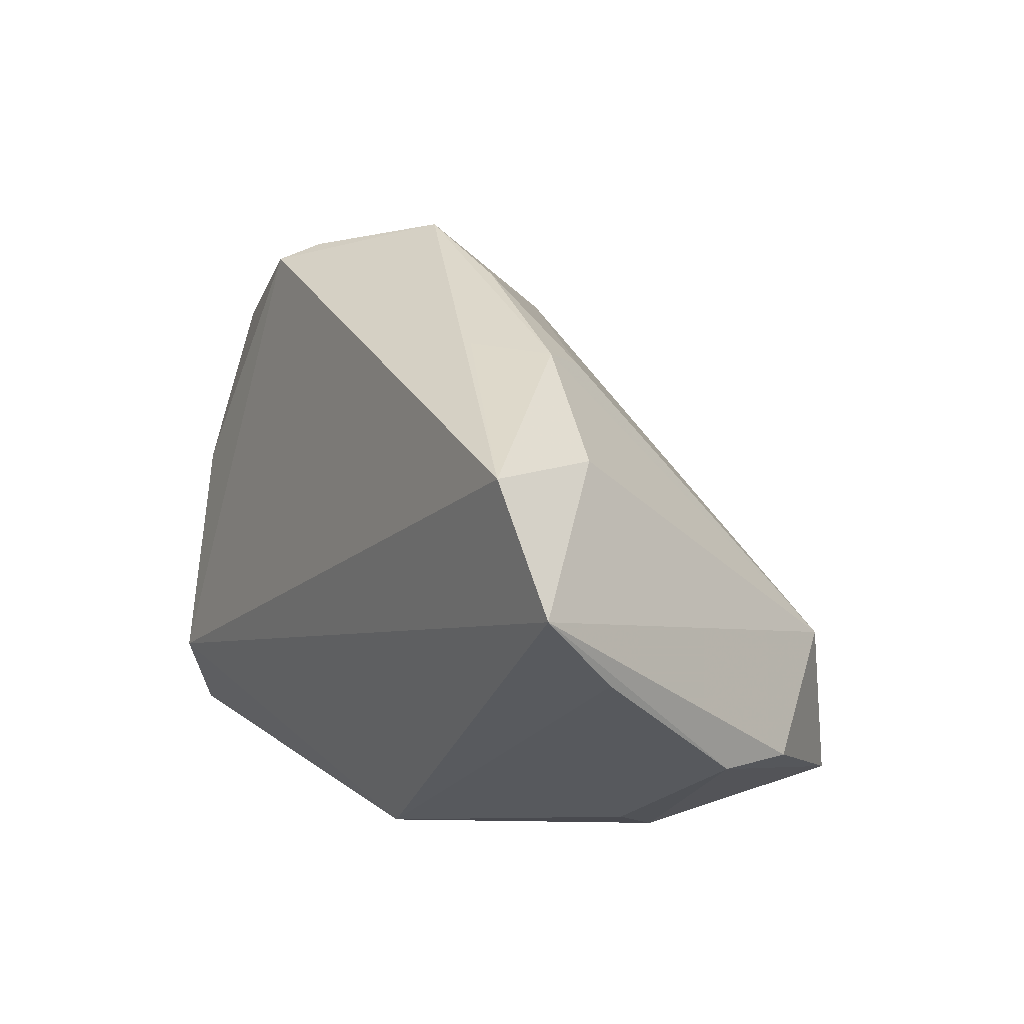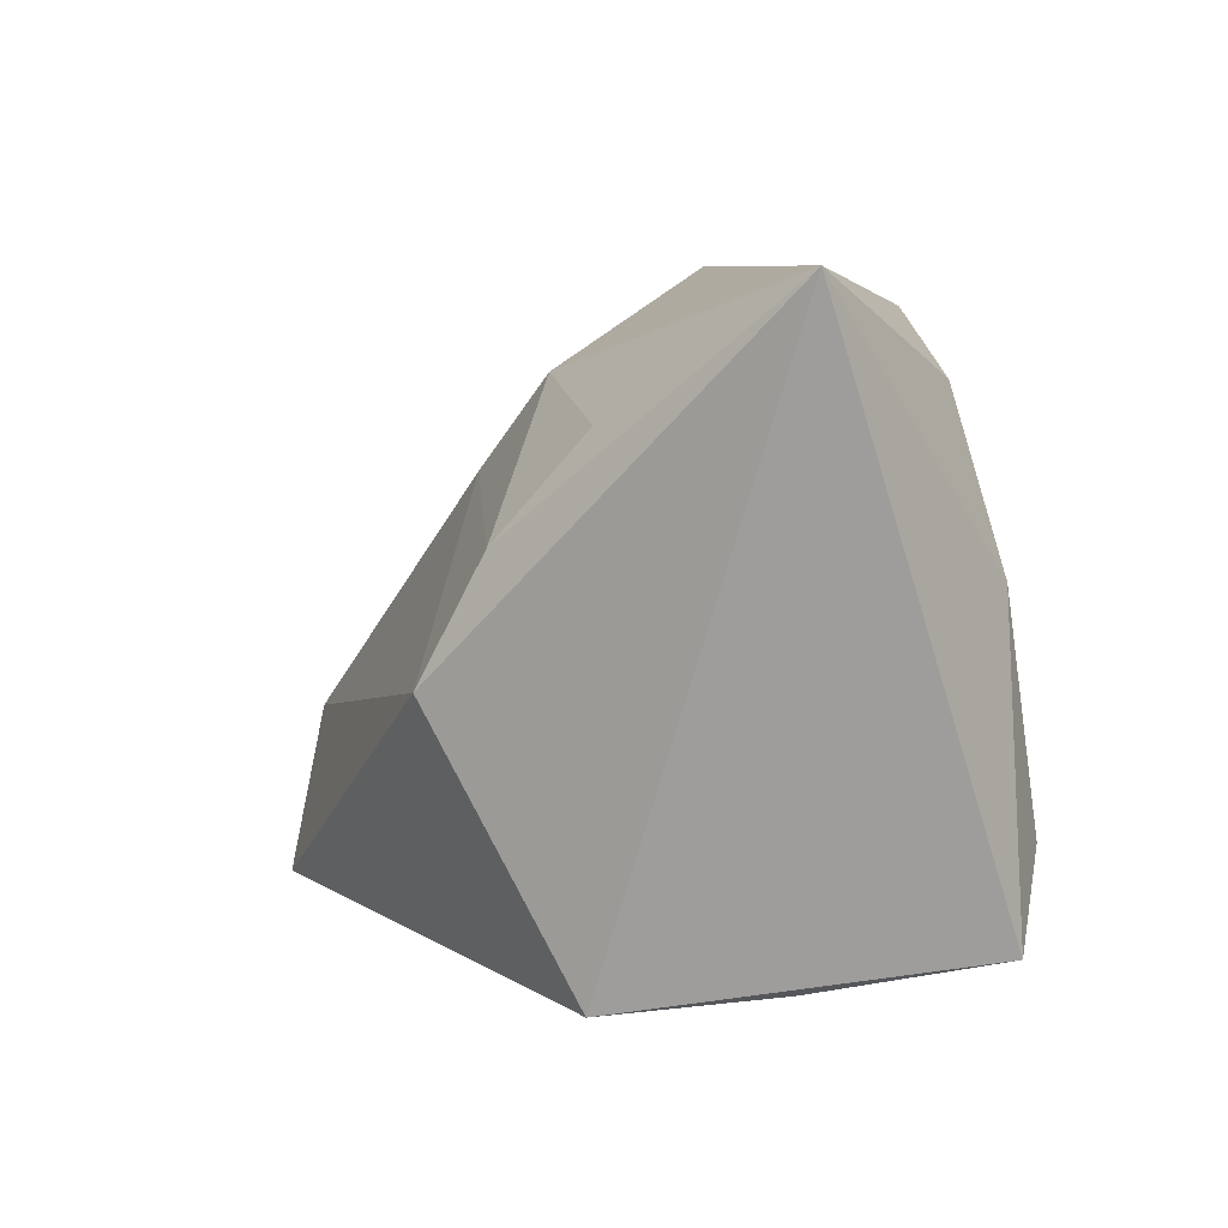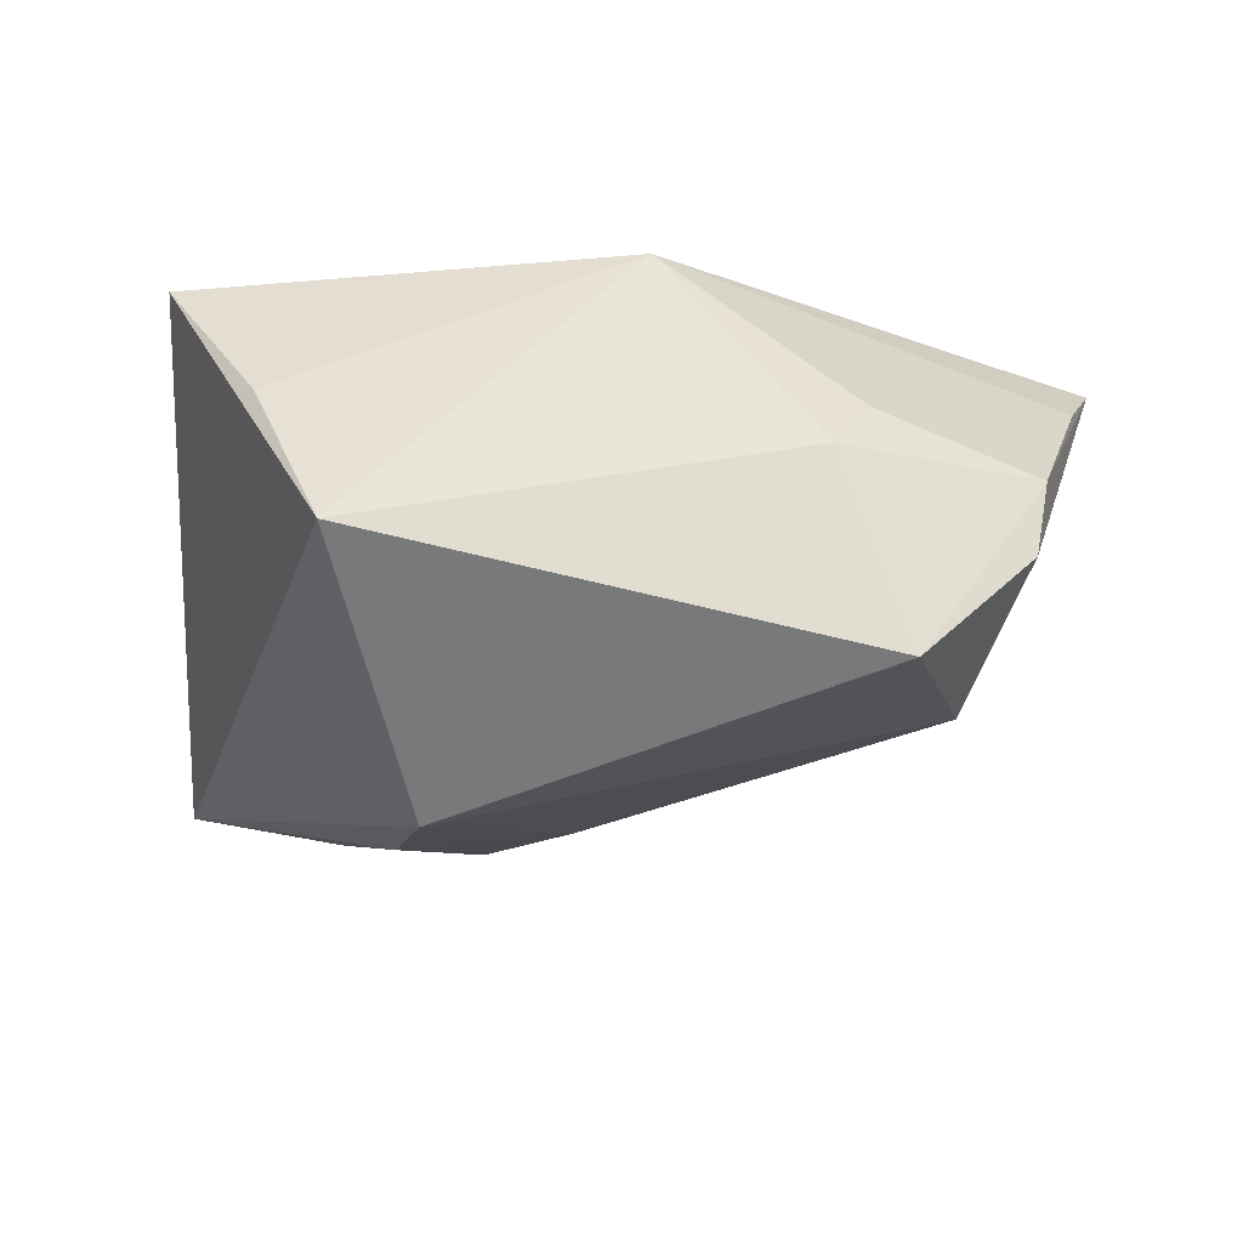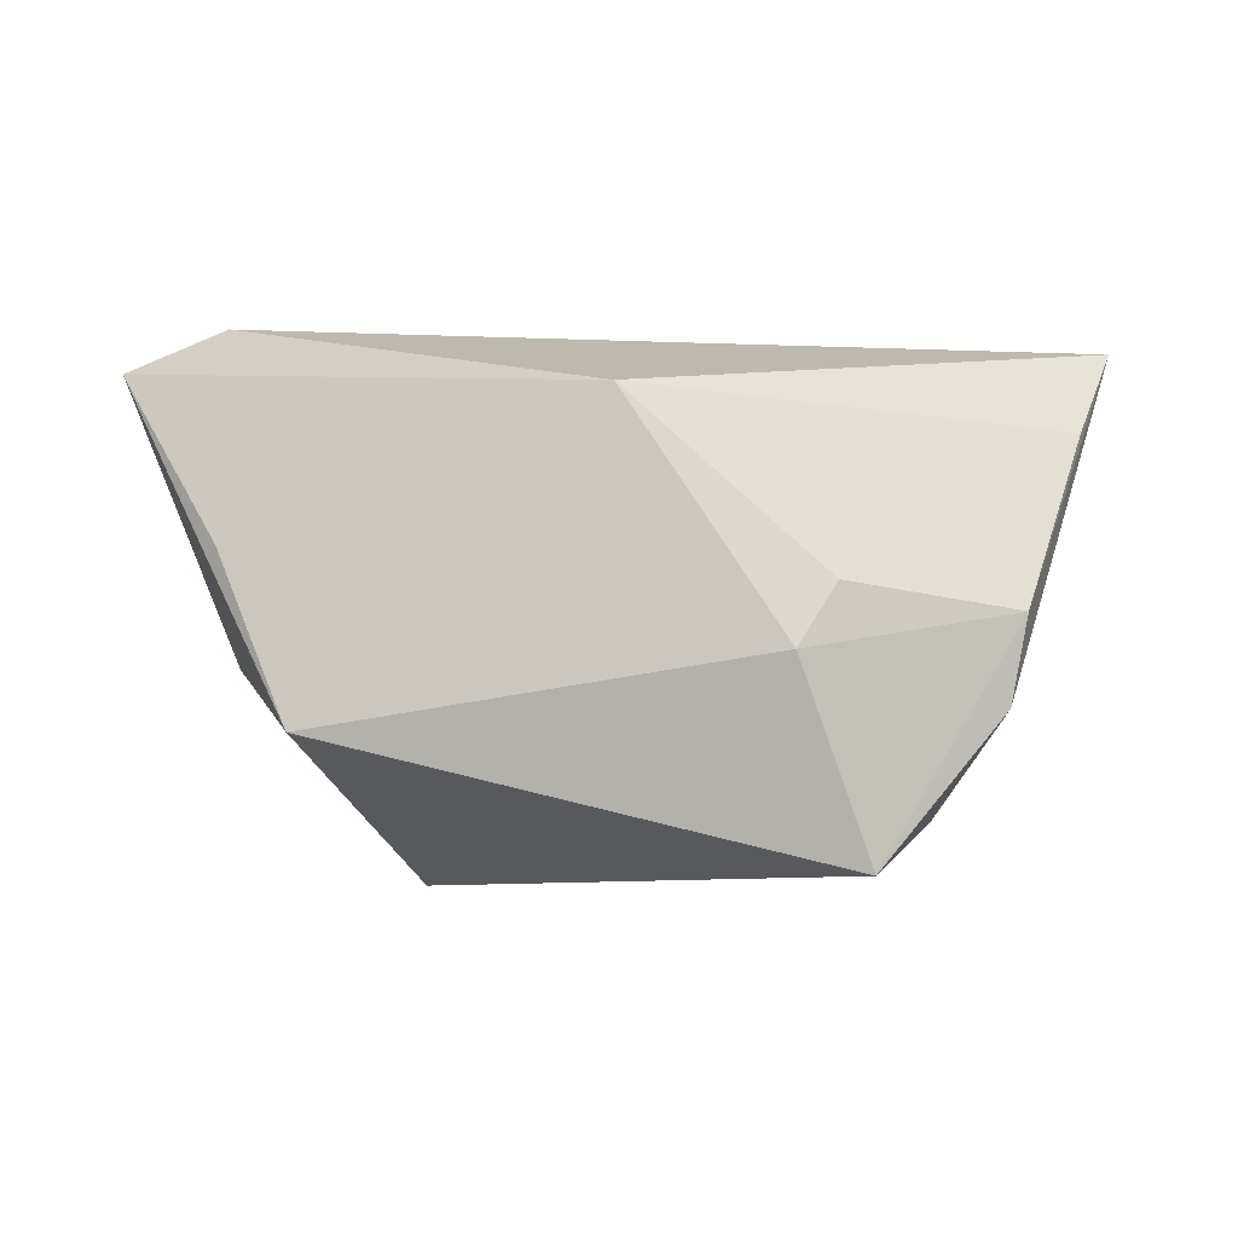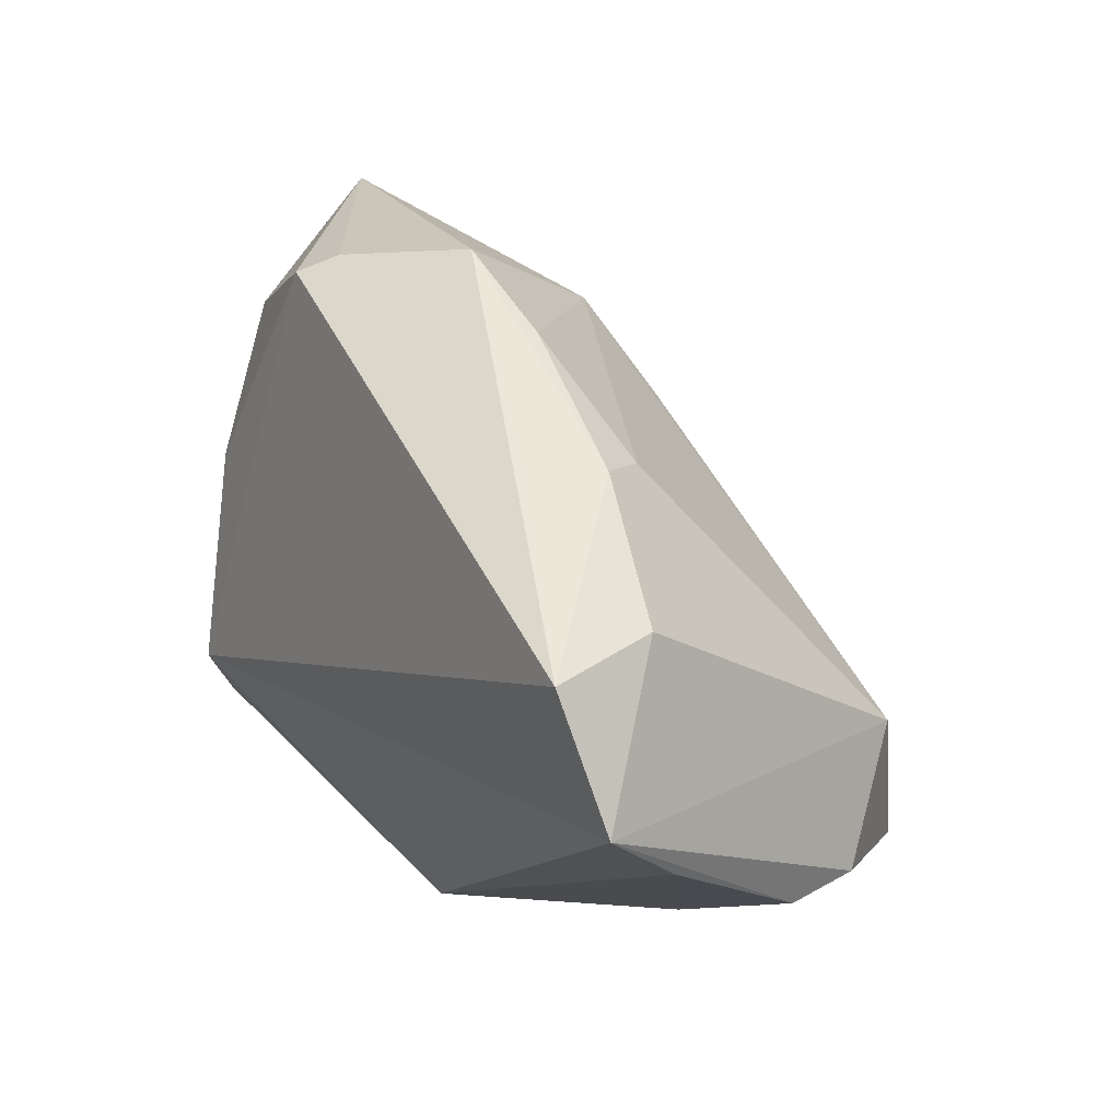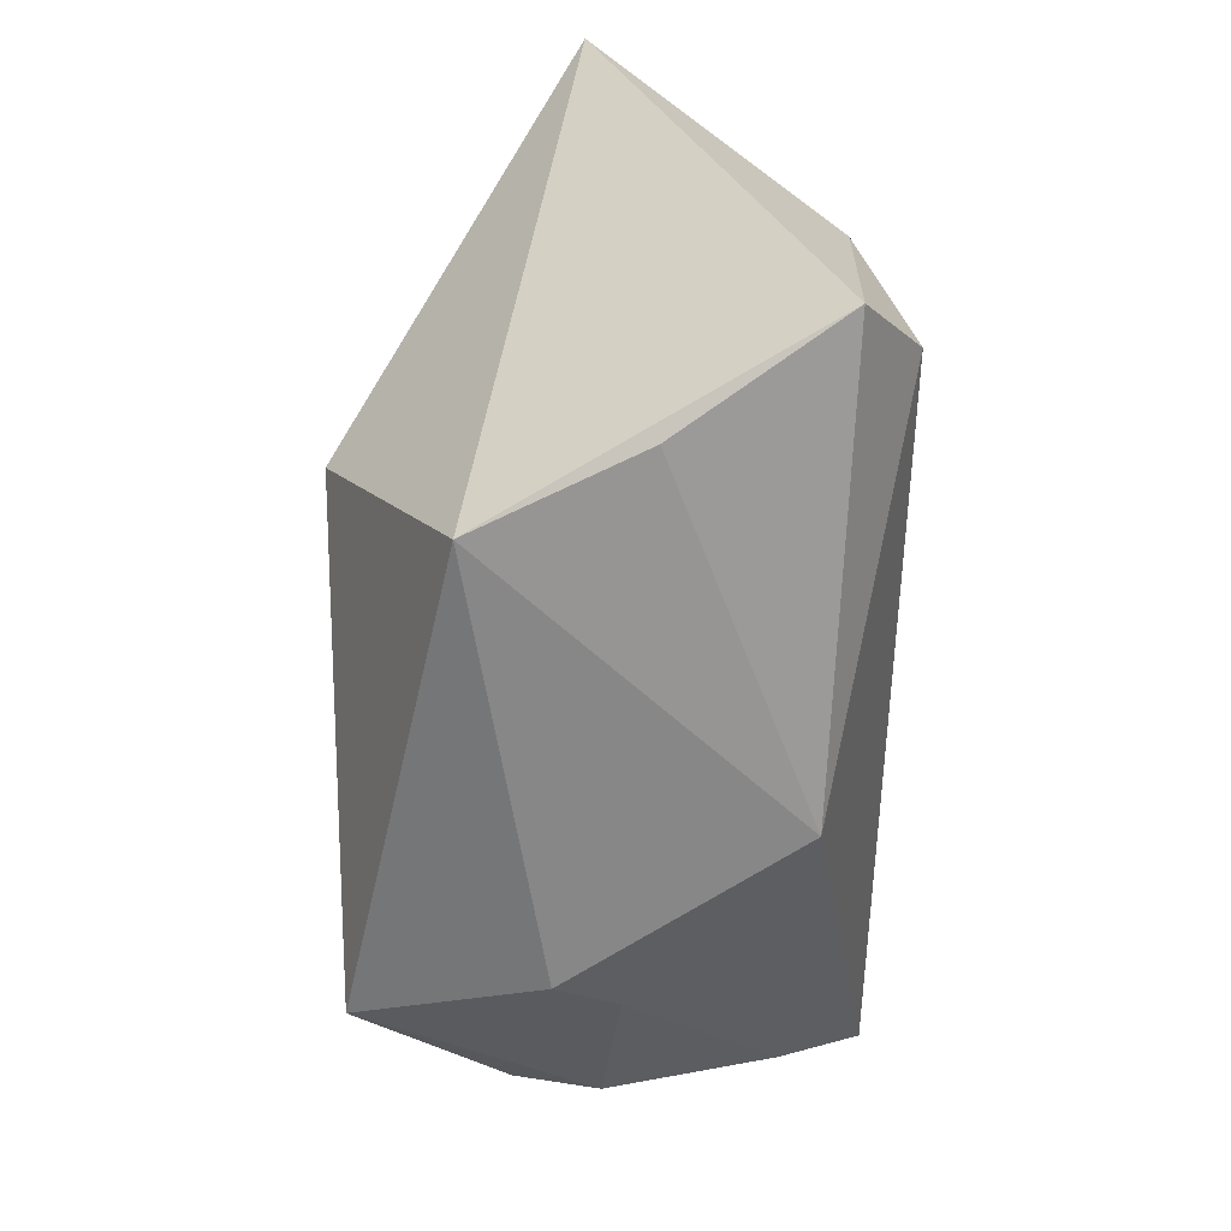
<metadata>
{"format":"obj","ext":"obj","renderer":"f3d","projection":"perspective","resolution":1024,"background":"white","views":[{"elev":7.3,"azim":59.4,"up":"+Y"},{"elev":4.4,"azim":-112.4,"up":"+Y"},{"elev":-36.6,"azim":2.7,"up":"+Z"},{"elev":-5.5,"azim":8.2,"up":"+Z"},{"elev":23.2,"azim":58.3,"up":"+Y"},{"elev":-62.3,"azim":-89.1,"up":"+Y"}]}
</metadata>
<code>
v -0.02213 0.01376 -0.02819
v -0.03321 -0.03161 0.0009724
v -0.00471 0.04328 0.003334
v -0.03632 0.03062 0.0161
v 0.03951 -0.008339 -0.02746
v -0.02175 0.03856 0.01829
v -0.01744 -0.0008797 -0.03441
v -0.01403 0.03149 -0.01835
v -0.03003 0.02596 -0.01995
v 0.0312 -0.0311 -0.003551
v -0.002401 0.02106 -0.02203
v 0.05251 0.01562 0.02688
v 0.03445 -0.02761 -0.03309
v -0.0522 0.04059 -0.006374
v 0.0562 -0.007807 0.01455
v -0.03859 0.01013 0.02181
v -0.03662 -0.01705 0.02688
v 0.02706 -0.03393 -0.01073
v -0.02477 -0.03393 -0.0186
v 0.008846 -0.03393 0.01673
v 0.05006 -0.02117 -0.006075
v 0.02723 0.02593 0.0006316
v 0.02565 0.02883 0.01493
v 0.04819 0.01642 0.01234
v 0.009988 0.03687 0.003073
v 0.0481 -0.02105 -0.01604
v -0.01924 0.04061 0.01359
v -0.04516 -0.0271 0.02012
v 0.0598 0.0009091 0.02488
v 0.03113 0.02757 0.006918
f 17 20 29
f 28 2 20
f 20 17 28
f 14 7 19
f 19 28 14
f 2 28 19
f 20 2 19
f 17 6 16
f 14 28 16
f 16 28 17
f 12 17 29
f 12 6 17
f 1 7 14
f 7 1 11
f 11 1 8
f 29 20 15
f 15 21 29
f 20 19 18
f 24 12 29
f 4 6 14
f 14 16 4
f 4 16 6
f 6 12 3
f 3 8 14
f 14 8 9
f 9 1 14
f 8 1 9
f 5 8 22
f 5 11 8
f 5 24 29
f 7 11 5
f 20 18 10
f 10 18 21
f 10 15 20
f 21 15 10
f 12 24 30
f 30 5 22
f 24 5 30
f 14 6 27
f 27 3 14
f 6 3 27
f 21 18 13
f 7 5 13
f 13 18 19
f 13 19 7
f 23 3 12
f 12 30 23
f 23 30 3
f 25 30 22
f 3 30 25
f 22 8 25
f 8 3 25
f 21 13 26
f 26 13 5
f 29 21 26
f 26 5 29

</code>
